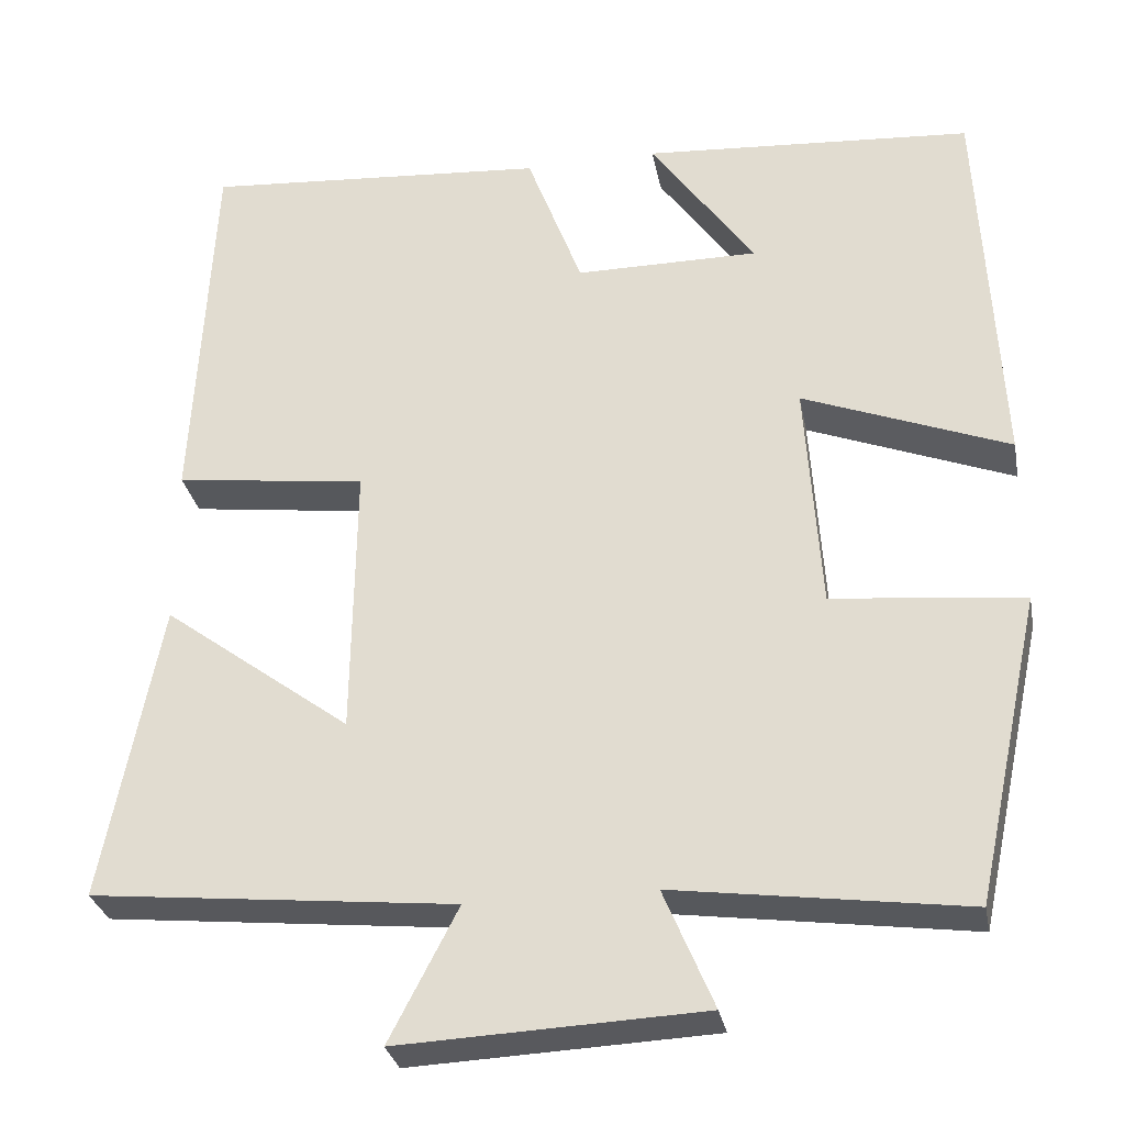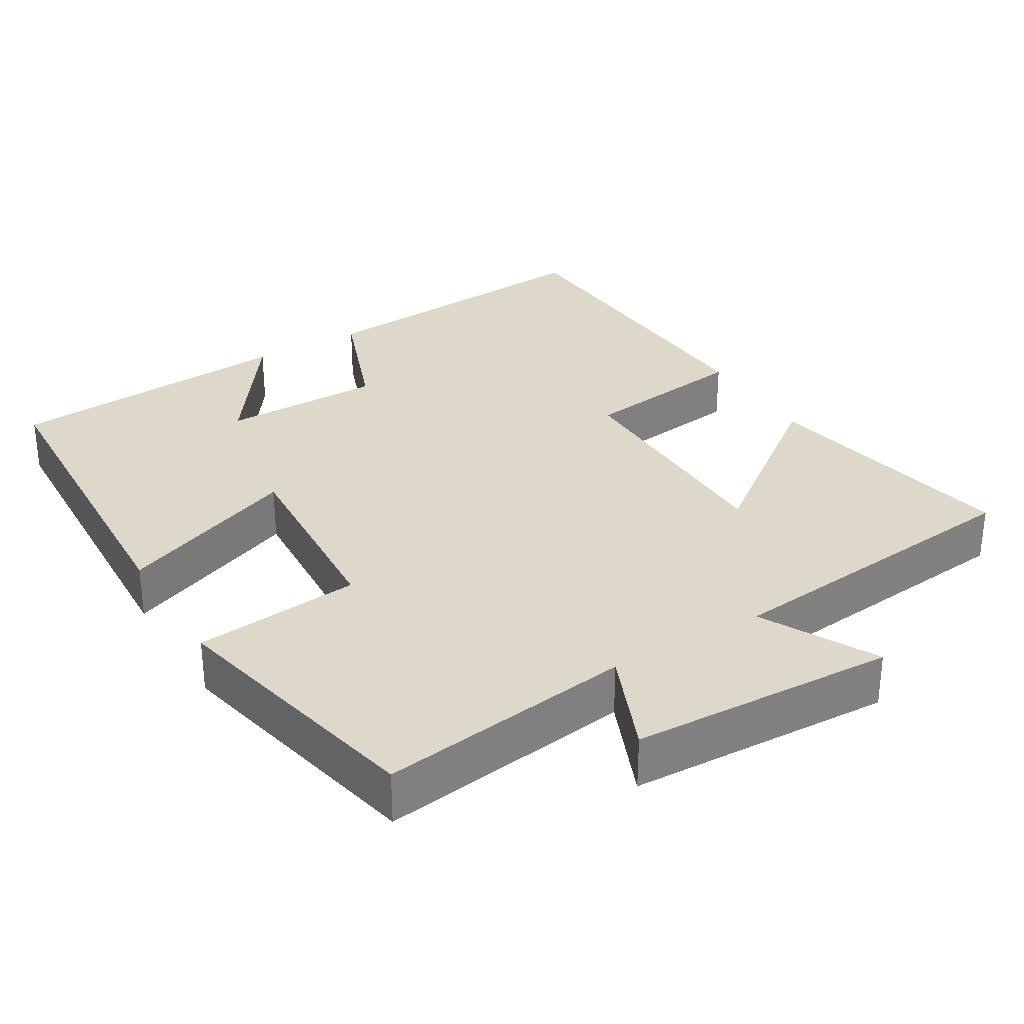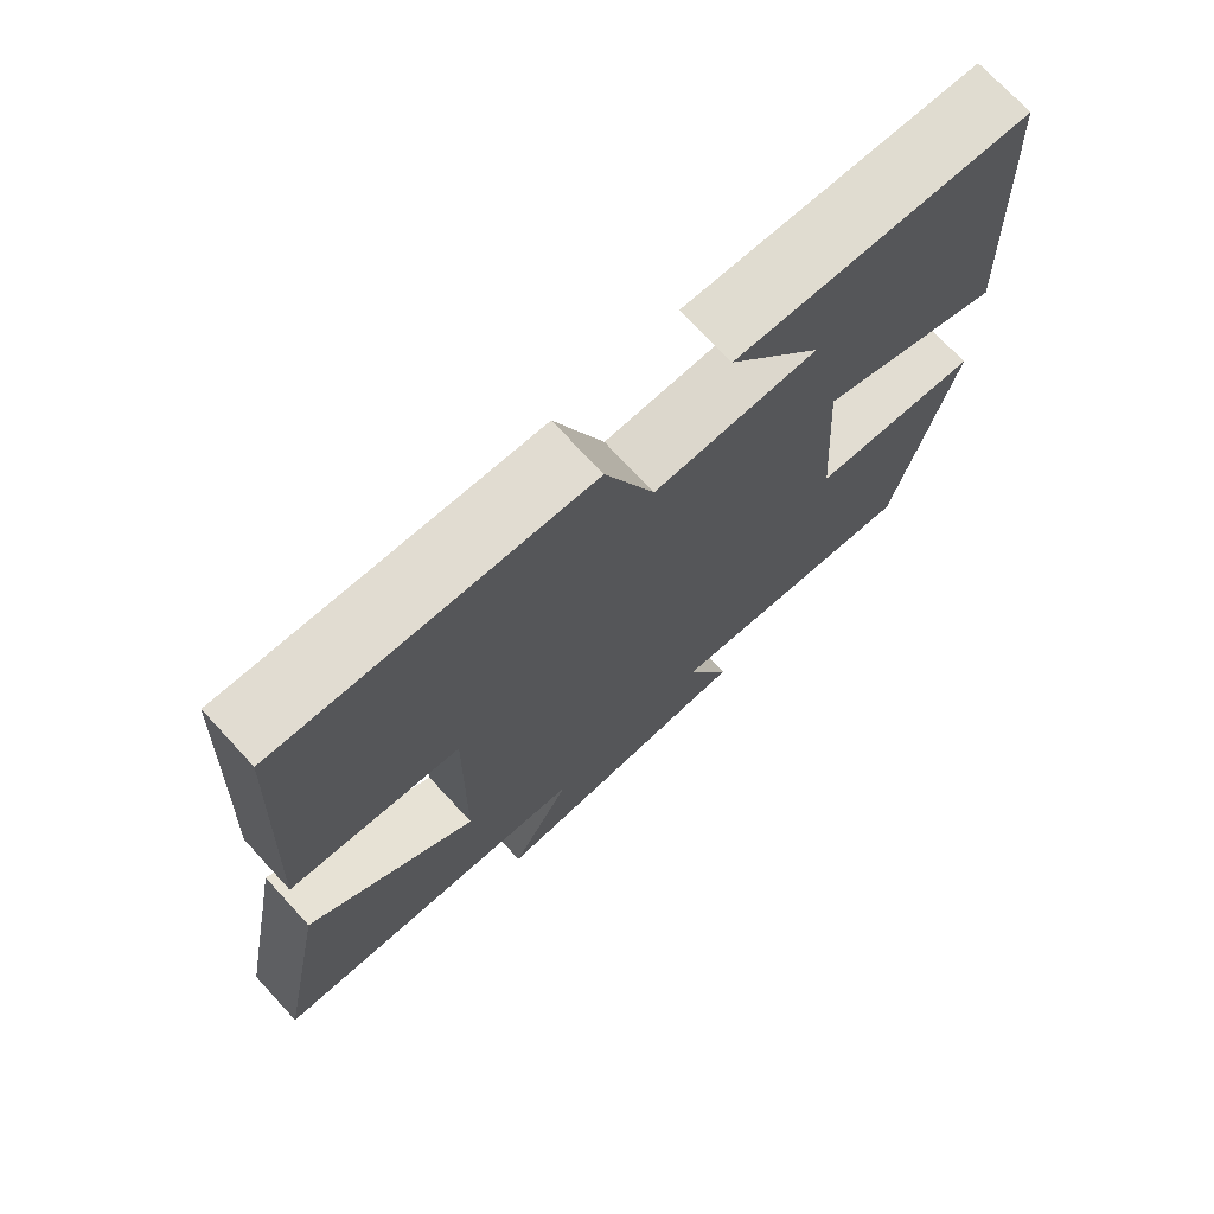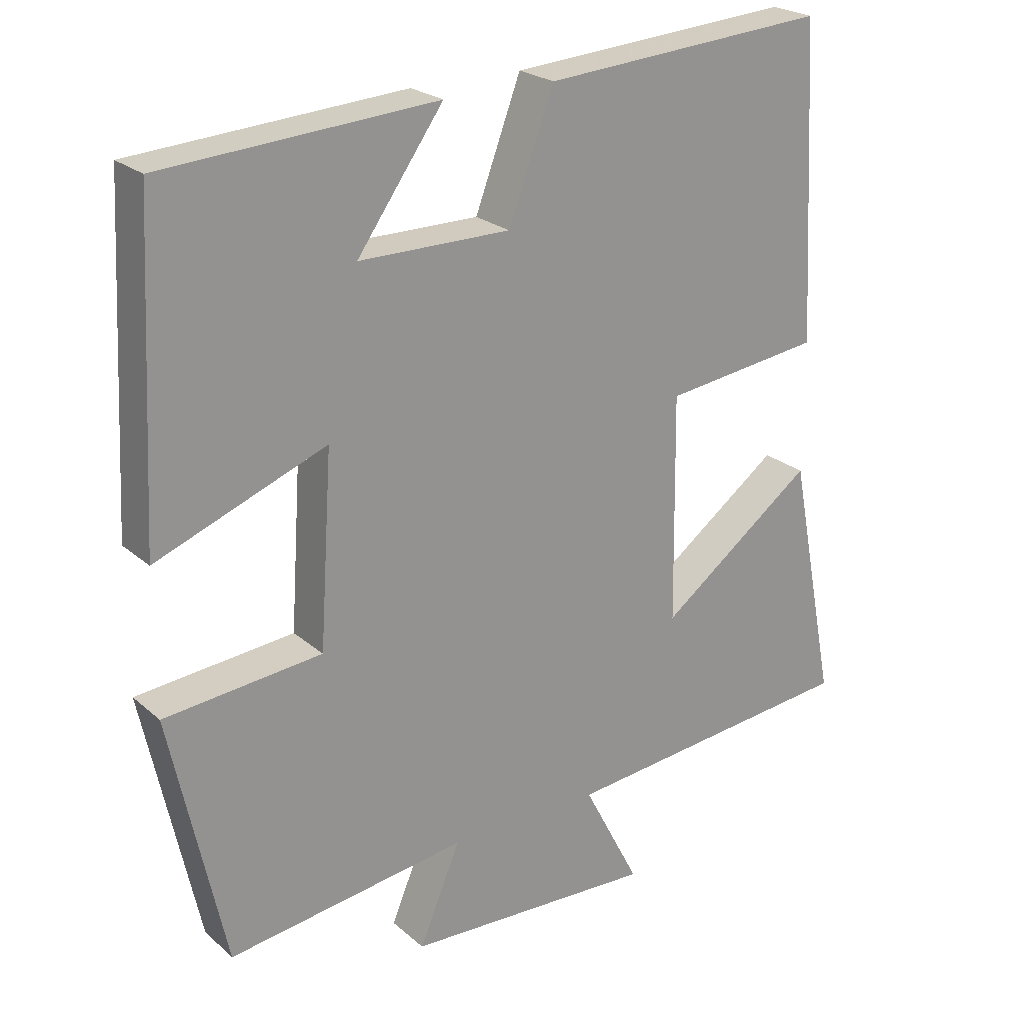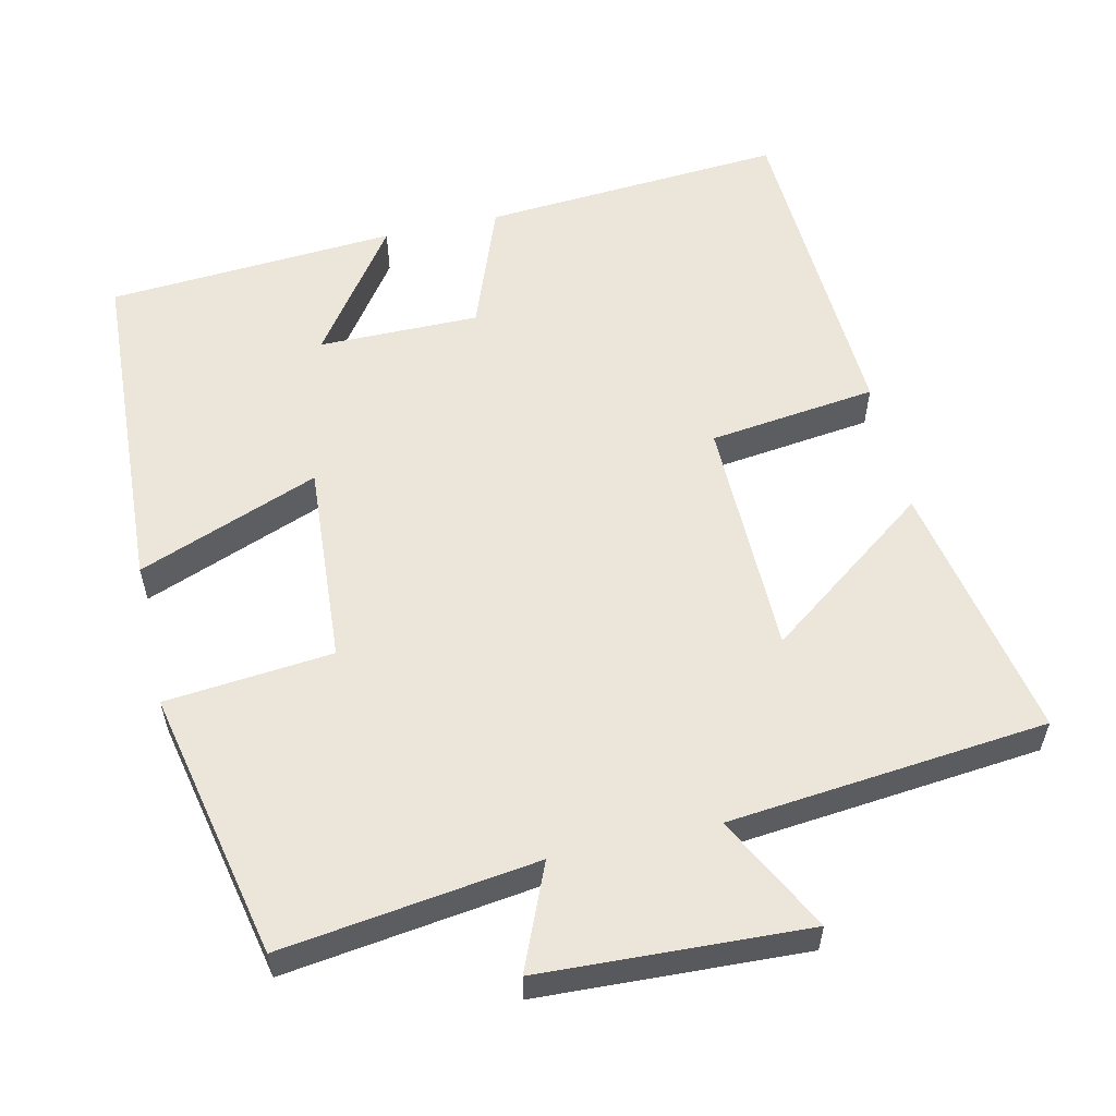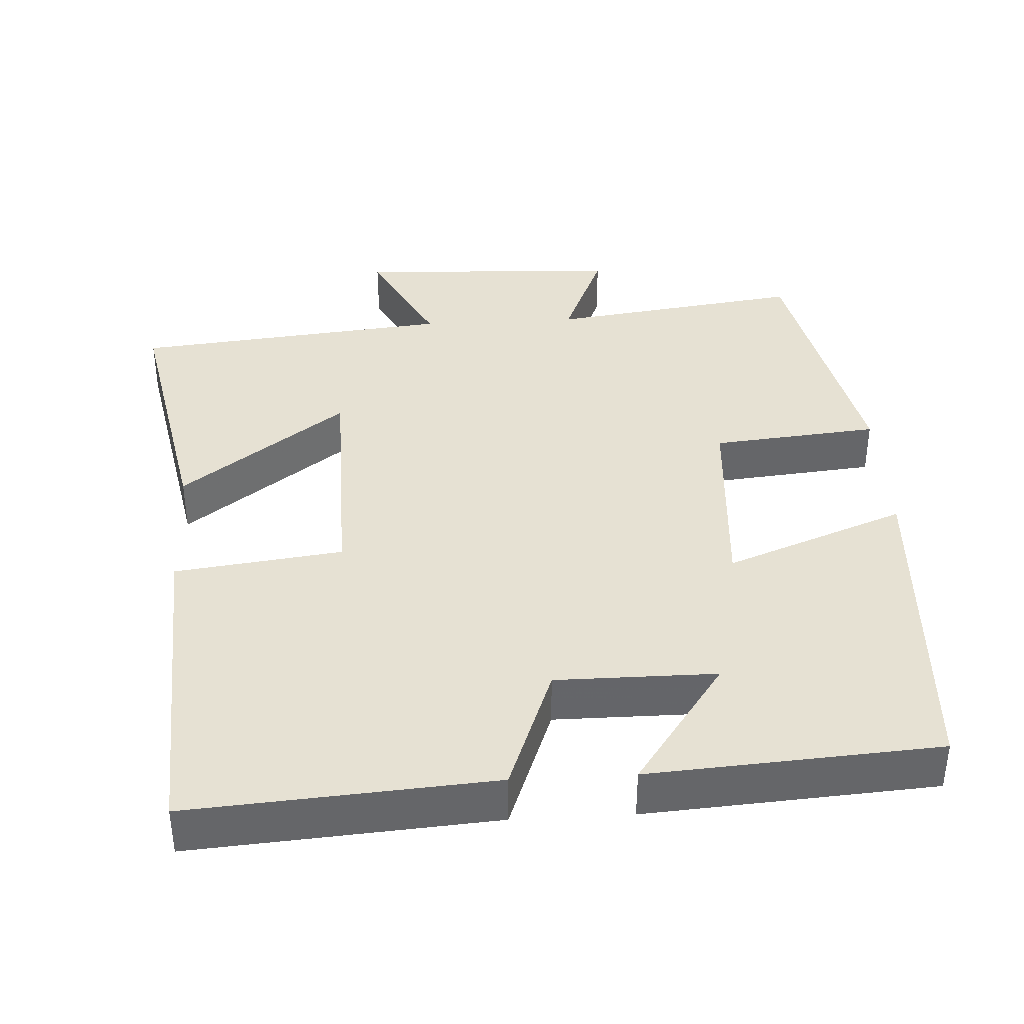
<metadata>
{"format":"obj","ext":"obj","renderer":"f3d","projection":"perspective","resolution":1024,"background":"white","views":[{"elev":-30.0,"azim":10.8,"up":"+Z"},{"elev":31.0,"azim":148.9,"up":"+Y"},{"elev":72.8,"azim":-42.8,"up":"+Z"},{"elev":23.3,"azim":144.7,"up":"+Z"},{"elev":56.9,"azim":167.3,"up":"+Y"},{"elev":38.6,"azim":-3.2,"up":"+Y"}]}
</metadata>
<code>
v -0.568 0.07 -0.456
v -0.5 0.07 -0.104
v -0.278 0.07 -0.269
v -0.274 0.07 0.055
v -0.5 0.07 0.084
v -0.477 0.07 0.53
v -0.07 0.07 0.5
v -0.005 0.07 0.327
v 0.211 0.07 0.327
v 0.088 0.07 0.5
v 0.477 0.07 0.473
v 0.5 0.07 0.015
v 0.257 0.07 0.109
v 0.275 0.07 -0.163
v 0.5 0.07 -0.185
v 0.422 0.07 -0.547
v 0.079 0.07 -0.5
v 0.138 0.07 -0.64
v -0.22 0.07 -0.656
v -0.139 0.07 -0.5
v -0.568 0 -0.456
v -0.5 0 -0.104
v -0.278 0 -0.269
v -0.274 0 0.055
v -0.5 0 0.084
v -0.477 0 0.53
v -0.07 0 0.5
v -0.005 0 0.327
v 0.211 0 0.327
v 0.088 0 0.5
v 0.477 0 0.473
v 0.5 0 0.015
v 0.257 0 0.109
v 0.275 0 -0.163
v 0.5 0 -0.185
v 0.422 0 -0.547
v 0.079 0 -0.5
v 0.138 0 -0.64
v -0.22 0 -0.656
v -0.139 0 -0.5
f 17 18 19 20
f 17 20 1
f 14 15 16 17
f 13 14 17
f 11 12 13
f 9 10 11
f 9 11 13
f 8 9 13 17
f 4 5 6 7
f 3 4 7 8
f 1 2 3
f 17 1 3
f 3 8 17
f 40 39 38 37
f 21 40 37
f 37 36 35 34
f 37 34 33
f 33 32 31
f 31 30 29
f 33 31 29
f 37 33 29 28
f 27 26 25 24
f 28 27 24 23
f 23 22 21
f 23 21 37
f 37 28 23
f 1 21 22 2
f 2 22 23 3
f 3 23 24 4
f 4 24 25 5
f 5 25 26 6
f 6 26 27 7
f 7 27 28 8
f 8 28 29 9
f 9 29 30 10
f 10 30 31 11
f 11 31 32 12
f 12 32 33 13
f 13 33 34 14
f 14 34 35 15
f 15 35 36 16
f 16 36 37 17
f 17 37 38 18
f 18 38 39 19
f 19 39 40 20
f 20 40 21 1

</code>
